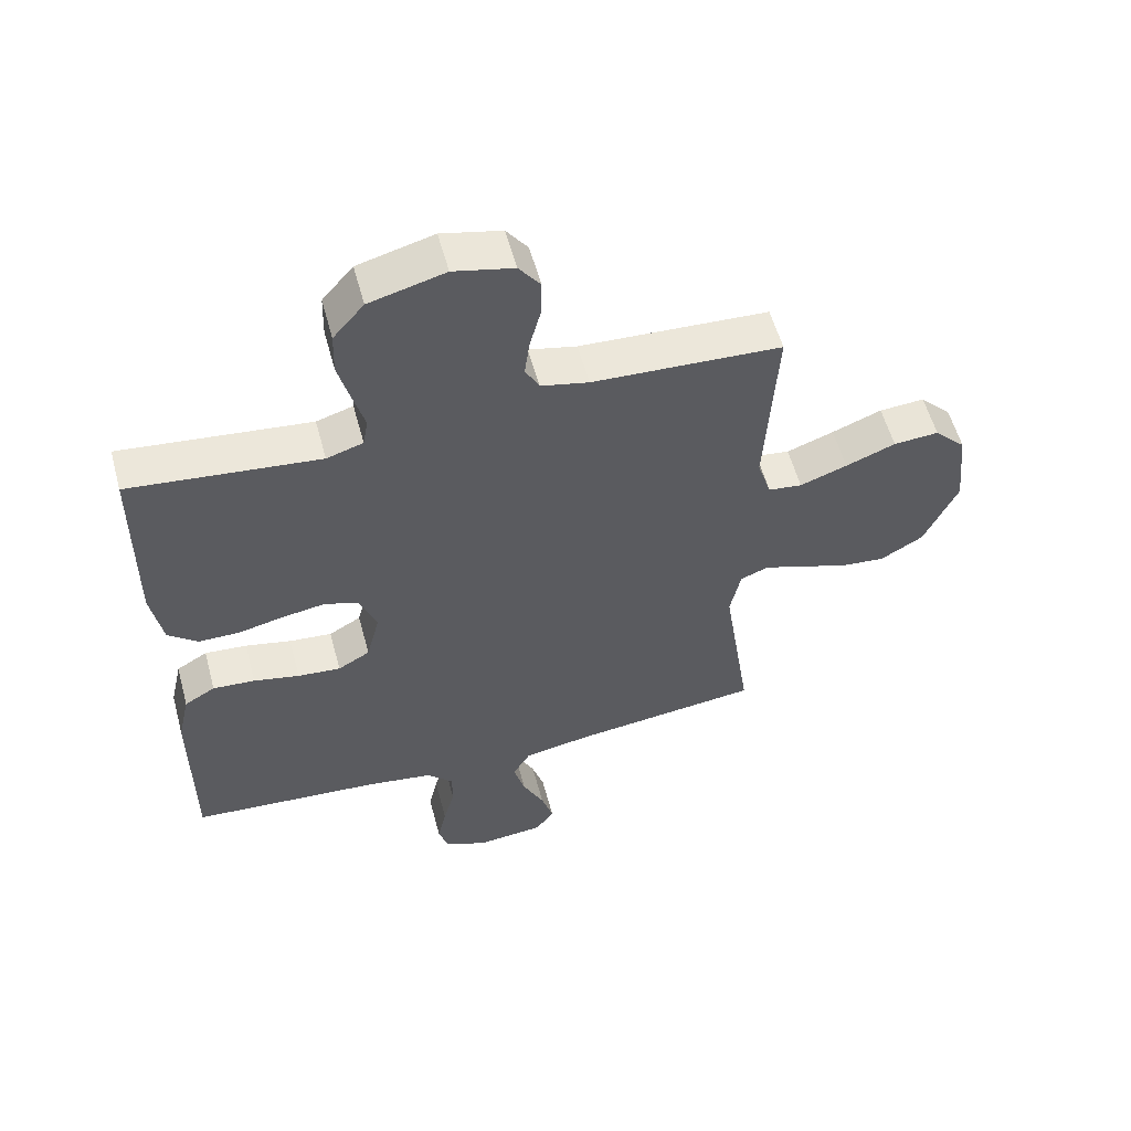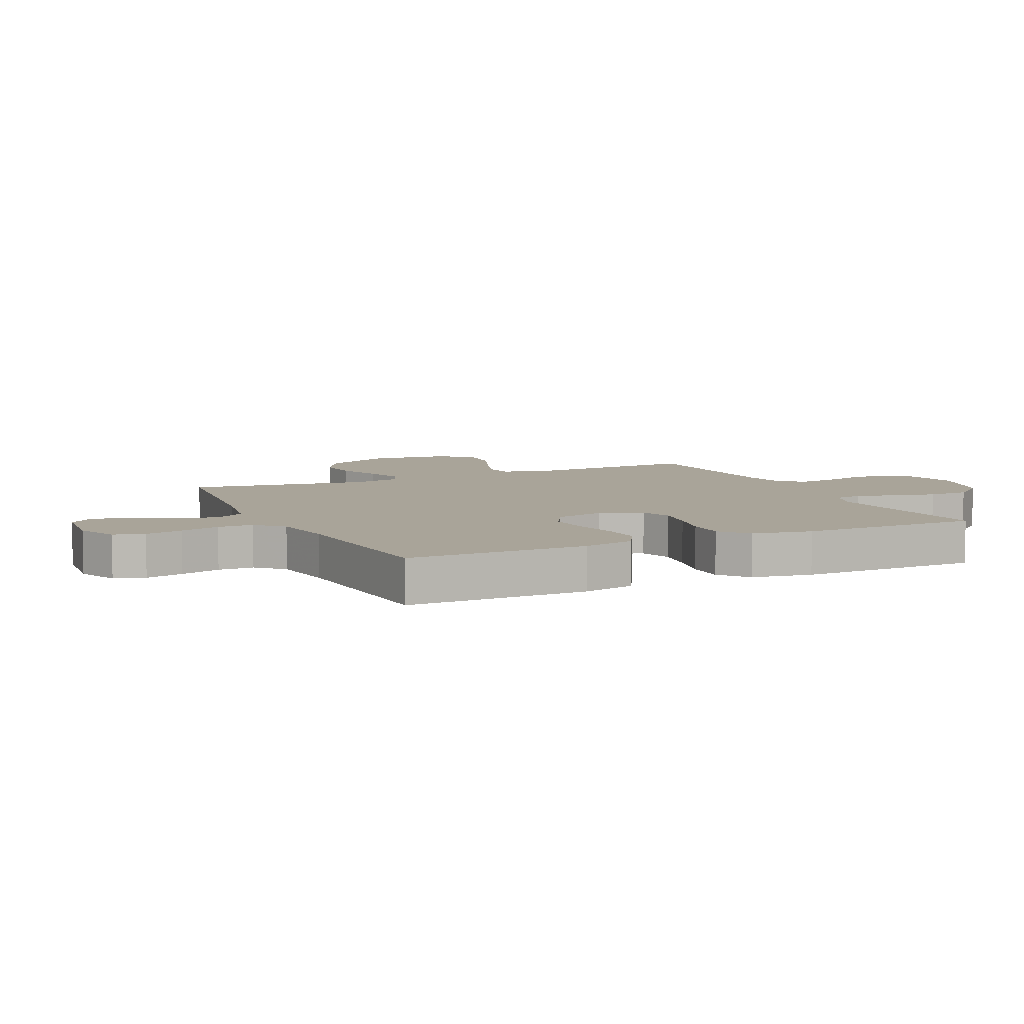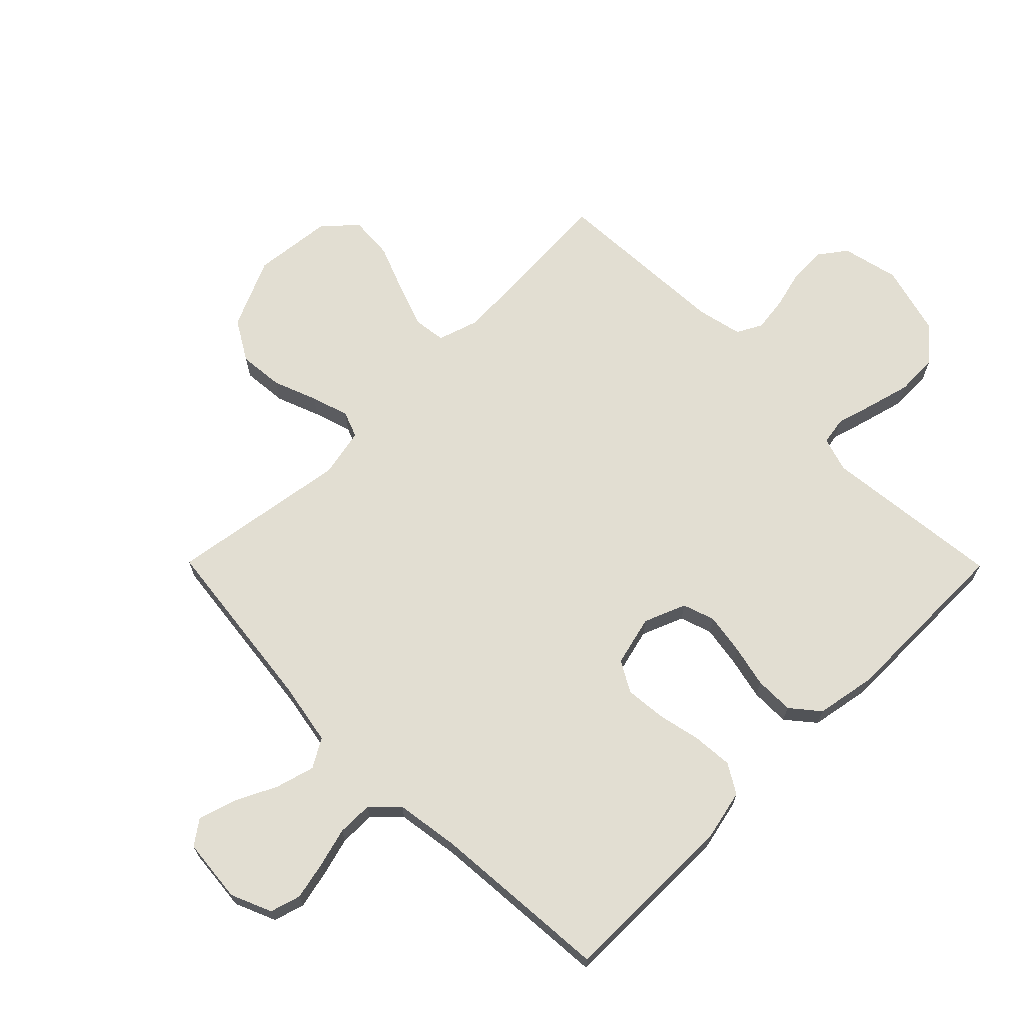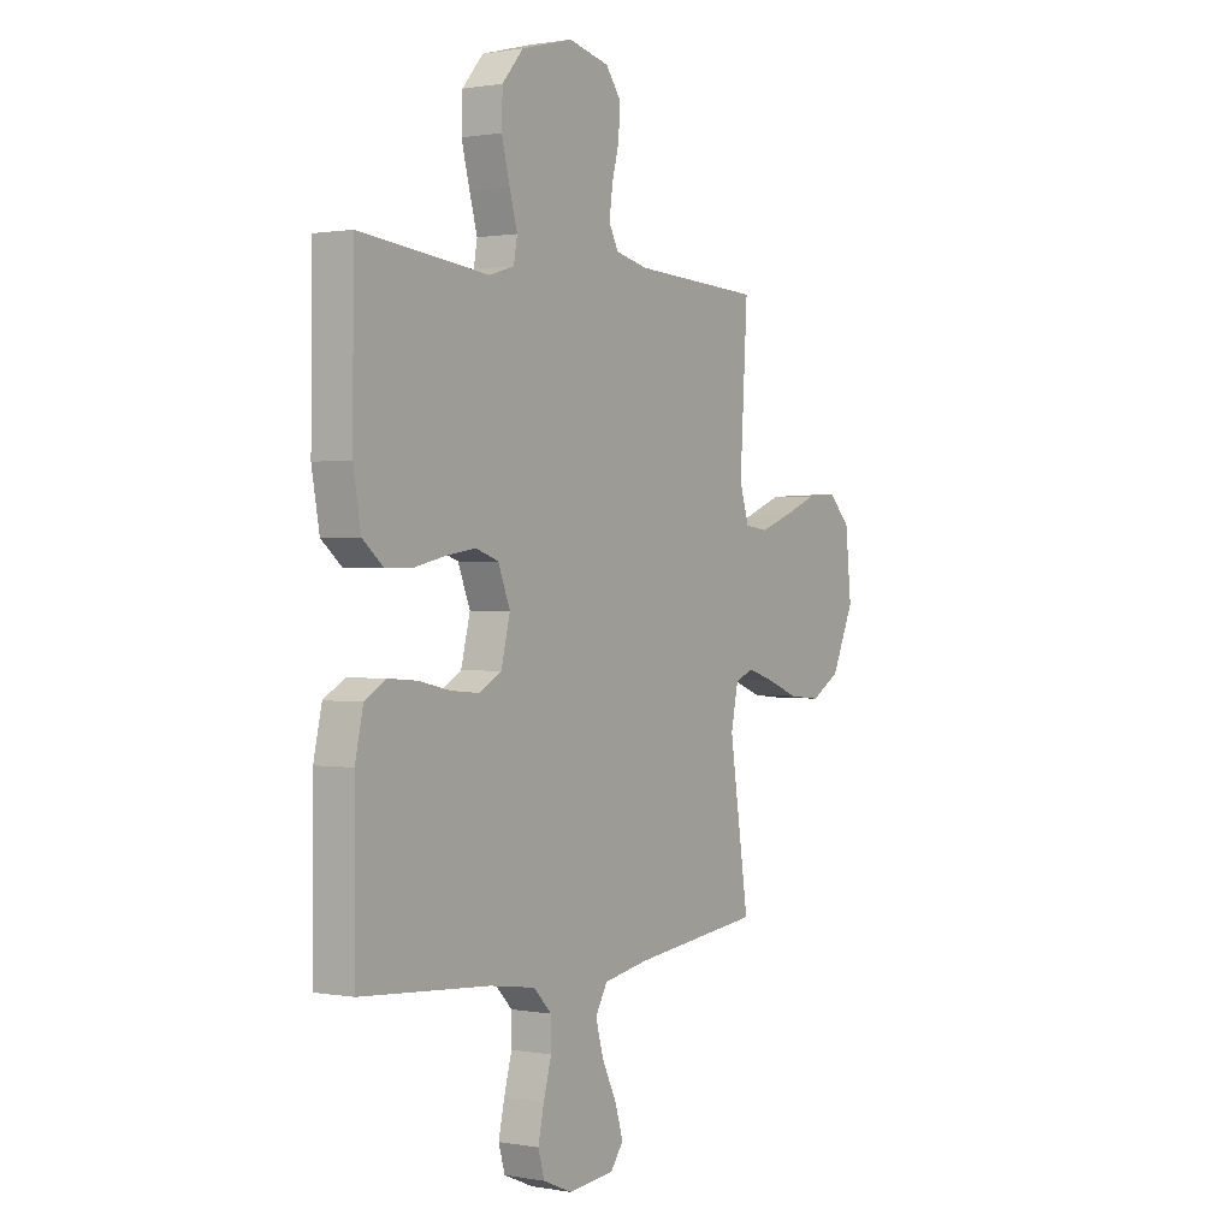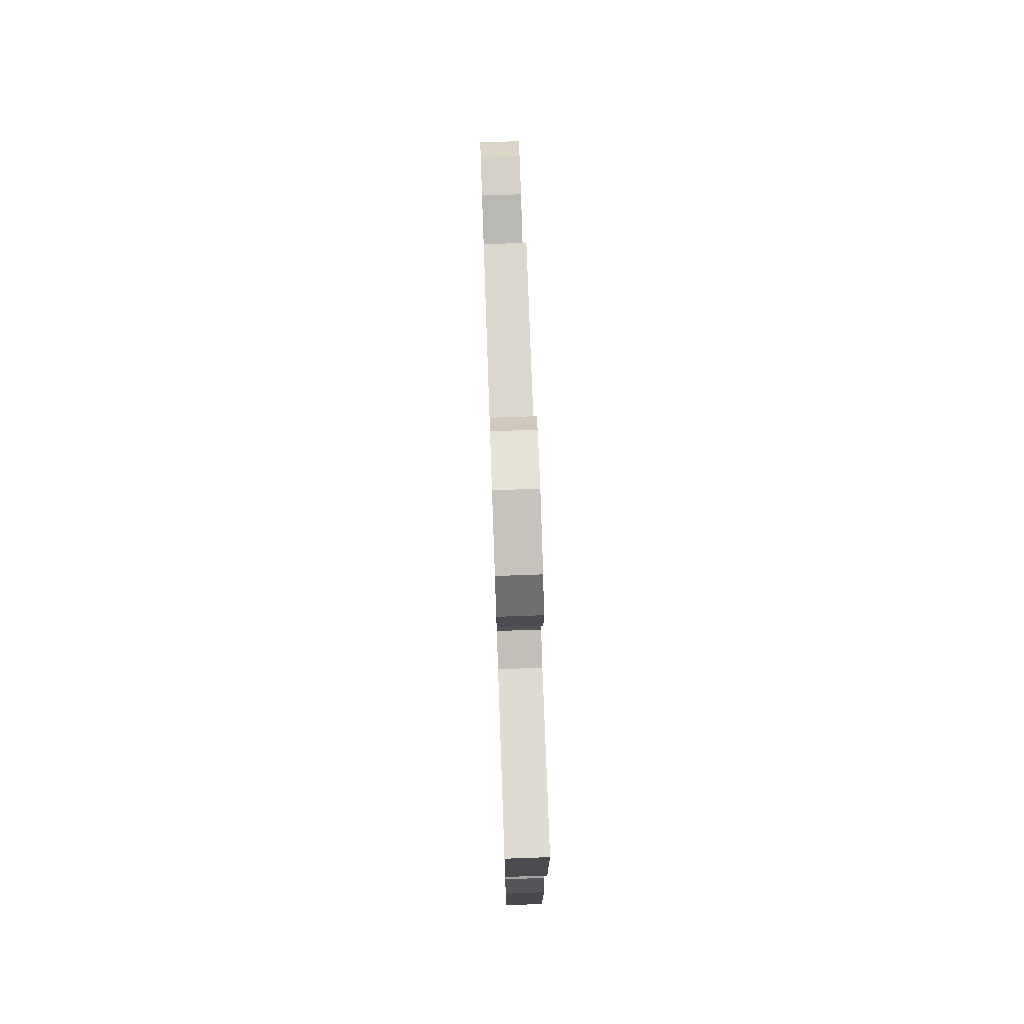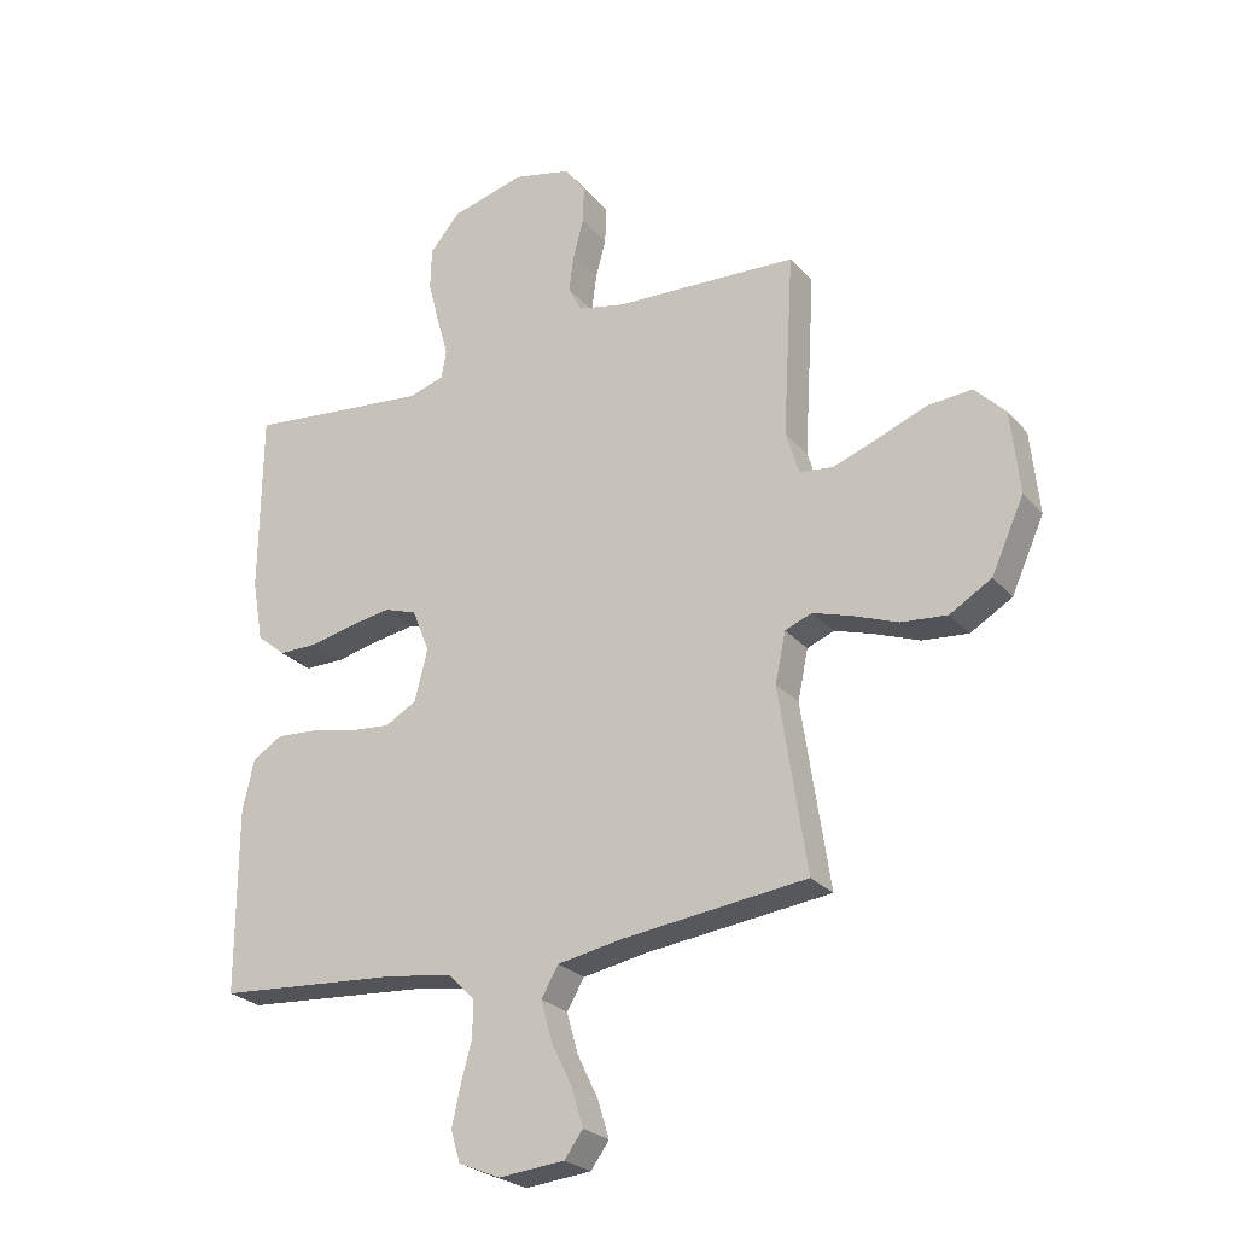
<metadata>
{"format":"obj","ext":"obj","renderer":"f3d","projection":"perspective","resolution":1024,"background":"white","views":[{"elev":56.4,"azim":-15.1,"up":"+Z"},{"elev":7.2,"azim":-115.1,"up":"+Y"},{"elev":68.0,"azim":-134.7,"up":"+Y"},{"elev":0.9,"azim":-56.6,"up":"+Z"},{"elev":76.2,"azim":-92.0,"up":"+Z"},{"elev":-25.5,"azim":30.9,"up":"+Z"}]}
</metadata>
<code>
v 0.5 0.07 0.5
v 0.482 0.07 0.2
v 0.504 0.07 0.13
v 0.558 0.07 0.123
v 0.633 0.07 0.15
v 0.712 0.07 0.181
v 0.784 0.07 0.186
v 0.834 0.07 0.135
v 0.848 0.07 0
v 0.795 0.07 -0.117
v 0.727 0.07 -0.157
v 0.652 0.07 -0.15
v 0.579 0.07 -0.122
v 0.516 0.07 -0.102
v 0.472 0.07 -0.119
v 0.455 0.07 -0.2
v 0.5 0.07 -0.5
v 0.2 0.07 -0.535
v 0.094 0.07 -0.554
v 0.066 0.07 -0.602
v 0.084 0.07 -0.667
v 0.118 0.07 -0.737
v 0.137 0.07 -0.799
v 0.107 0.07 -0.84
v 0 0.07 -0.85
v -0.068 0.07 -0.821
v -0.083 0.07 -0.77
v -0.069 0.07 -0.707
v -0.051 0.07 -0.641
v -0.051 0.07 -0.582
v -0.093 0.07 -0.539
v -0.2 0.07 -0.523
v -0.5 0.07 -0.5
v -0.5 0.07 -0.2
v -0.481 0.07 -0.115
v -0.432 0.07 -0.086
v -0.365 0.07 -0.091
v -0.292 0.07 -0.107
v -0.224 0.07 -0.113
v -0.173 0.07 -0.084
v -0.152 0.07 0
v -0.18 0.07 0.07
v -0.233 0.07 0.088
v -0.302 0.07 0.077
v -0.373 0.07 0.061
v -0.438 0.07 0.061
v -0.485 0.07 0.1
v -0.503 0.07 0.2
v -0.5 0.07 0.5
v -0.2 0.07 0.468
v -0.142 0.07 0.486
v -0.134 0.07 0.532
v -0.152 0.07 0.596
v -0.171 0.07 0.669
v -0.169 0.07 0.738
v -0.12 0.07 0.795
v 0 0.07 0.827
v 0.095 0.07 0.805
v 0.129 0.07 0.759
v 0.127 0.07 0.698
v 0.11 0.07 0.633
v 0.102 0.07 0.574
v 0.124 0.07 0.532
v 0.2 0.07 0.515
v 0.5 0 0.5
v 0.482 0 0.2
v 0.504 0 0.13
v 0.558 0 0.123
v 0.633 0 0.15
v 0.712 0 0.181
v 0.784 0 0.186
v 0.834 0 0.135
v 0.848 0 0
v 0.795 0 -0.117
v 0.727 0 -0.157
v 0.652 0 -0.15
v 0.579 0 -0.122
v 0.516 0 -0.102
v 0.472 0 -0.119
v 0.455 0 -0.2
v 0.5 0 -0.5
v 0.2 0 -0.535
v 0.094 0 -0.554
v 0.066 0 -0.602
v 0.084 0 -0.667
v 0.118 0 -0.737
v 0.137 0 -0.799
v 0.107 0 -0.84
v 0 0 -0.85
v -0.068 0 -0.821
v -0.083 0 -0.77
v -0.069 0 -0.707
v -0.051 0 -0.641
v -0.051 0 -0.582
v -0.093 0 -0.539
v -0.2 0 -0.523
v -0.5 0 -0.5
v -0.5 0 -0.2
v -0.481 0 -0.115
v -0.432 0 -0.086
v -0.365 0 -0.091
v -0.292 0 -0.107
v -0.224 0 -0.113
v -0.173 0 -0.084
v -0.152 0 0
v -0.18 0 0.07
v -0.233 0 0.088
v -0.302 0 0.077
v -0.373 0 0.061
v -0.438 0 0.061
v -0.485 0 0.1
v -0.503 0 0.2
v -0.5 0 0.5
v -0.2 0 0.468
v -0.142 0 0.486
v -0.134 0 0.532
v -0.152 0 0.596
v -0.171 0 0.669
v -0.169 0 0.738
v -0.12 0 0.795
v 0 0 0.827
v 0.095 0 0.805
v 0.129 0 0.759
v 0.127 0 0.698
v 0.11 0 0.633
v 0.102 0 0.574
v 0.124 0 0.532
v 0.2 0 0.515
f 59 60 61
f 58 59 61
f 57 58 61
f 56 57 61
f 55 56 61
f 54 55 61
f 53 54 61
f 52 53 61
f 51 52 61 62
f 48 49 50
f 47 48 50
f 46 47 50
f 45 46 50
f 44 45 50
f 43 44 50 51
f 51 62 63
f 43 51 63
f 42 43 63
f 36 37 38
f 35 36 38
f 34 35 38
f 33 34 38
f 32 33 38
f 31 32 38 39
f 30 31 39 40
f 27 28 29
f 26 27 29
f 25 26 29
f 24 25 29
f 23 24 29
f 22 23 29
f 21 22 29
f 20 21 29 30
f 30 40 41
f 20 30 41
f 19 20 41
f 16 17 18
f 42 63 64
f 41 42 64
f 19 41 64
f 18 19 64
f 16 18 64
f 15 16 64
f 11 12 13
f 10 11 13
f 9 10 13
f 8 9 13
f 7 8 13
f 6 7 13
f 5 6 13
f 64 1 2
f 64 2 3
f 15 64 3
f 14 15 3
f 4 5 13 14
f 3 4 14
f 125 124 123
f 125 123 122
f 125 122 121
f 125 121 120
f 125 120 119
f 125 119 118
f 125 118 117
f 125 117 116
f 126 125 116 115
f 114 113 112
f 114 112 111
f 114 111 110
f 114 110 109
f 114 109 108
f 115 114 108 107
f 127 126 115
f 127 115 107
f 127 107 106
f 102 101 100
f 102 100 99
f 102 99 98
f 102 98 97
f 102 97 96
f 103 102 96 95
f 104 103 95 94
f 93 92 91
f 93 91 90
f 93 90 89
f 93 89 88
f 93 88 87
f 93 87 86
f 93 86 85
f 94 93 85 84
f 105 104 94
f 105 94 84
f 105 84 83
f 82 81 80
f 128 127 106
f 128 106 105
f 128 105 83
f 128 83 82
f 128 82 80
f 128 80 79
f 77 76 75
f 77 75 74
f 77 74 73
f 77 73 72
f 77 72 71
f 77 71 70
f 77 70 69
f 66 65 128
f 67 66 128
f 67 128 79
f 67 79 78
f 78 77 69 68
f 78 68 67
f 1 65 66 2
f 2 66 67 3
f 3 67 68 4
f 4 68 69 5
f 5 69 70 6
f 6 70 71 7
f 7 71 72 8
f 8 72 73 9
f 9 73 74 10
f 10 74 75 11
f 11 75 76 12
f 12 76 77 13
f 13 77 78 14
f 14 78 79 15
f 15 79 80 16
f 16 80 81 17
f 17 81 82 18
f 18 82 83 19
f 19 83 84 20
f 20 84 85 21
f 21 85 86 22
f 22 86 87 23
f 23 87 88 24
f 24 88 89 25
f 25 89 90 26
f 26 90 91 27
f 27 91 92 28
f 28 92 93 29
f 29 93 94 30
f 30 94 95 31
f 31 95 96 32
f 32 96 97 33
f 33 97 98 34
f 34 98 99 35
f 35 99 100 36
f 36 100 101 37
f 37 101 102 38
f 38 102 103 39
f 39 103 104 40
f 40 104 105 41
f 41 105 106 42
f 42 106 107 43
f 43 107 108 44
f 44 108 109 45
f 45 109 110 46
f 46 110 111 47
f 47 111 112 48
f 48 112 113 49
f 49 113 114 50
f 50 114 115 51
f 51 115 116 52
f 52 116 117 53
f 53 117 118 54
f 54 118 119 55
f 55 119 120 56
f 56 120 121 57
f 57 121 122 58
f 58 122 123 59
f 59 123 124 60
f 60 124 125 61
f 61 125 126 62
f 62 126 127 63
f 63 127 128 64
f 64 128 65 1

</code>
